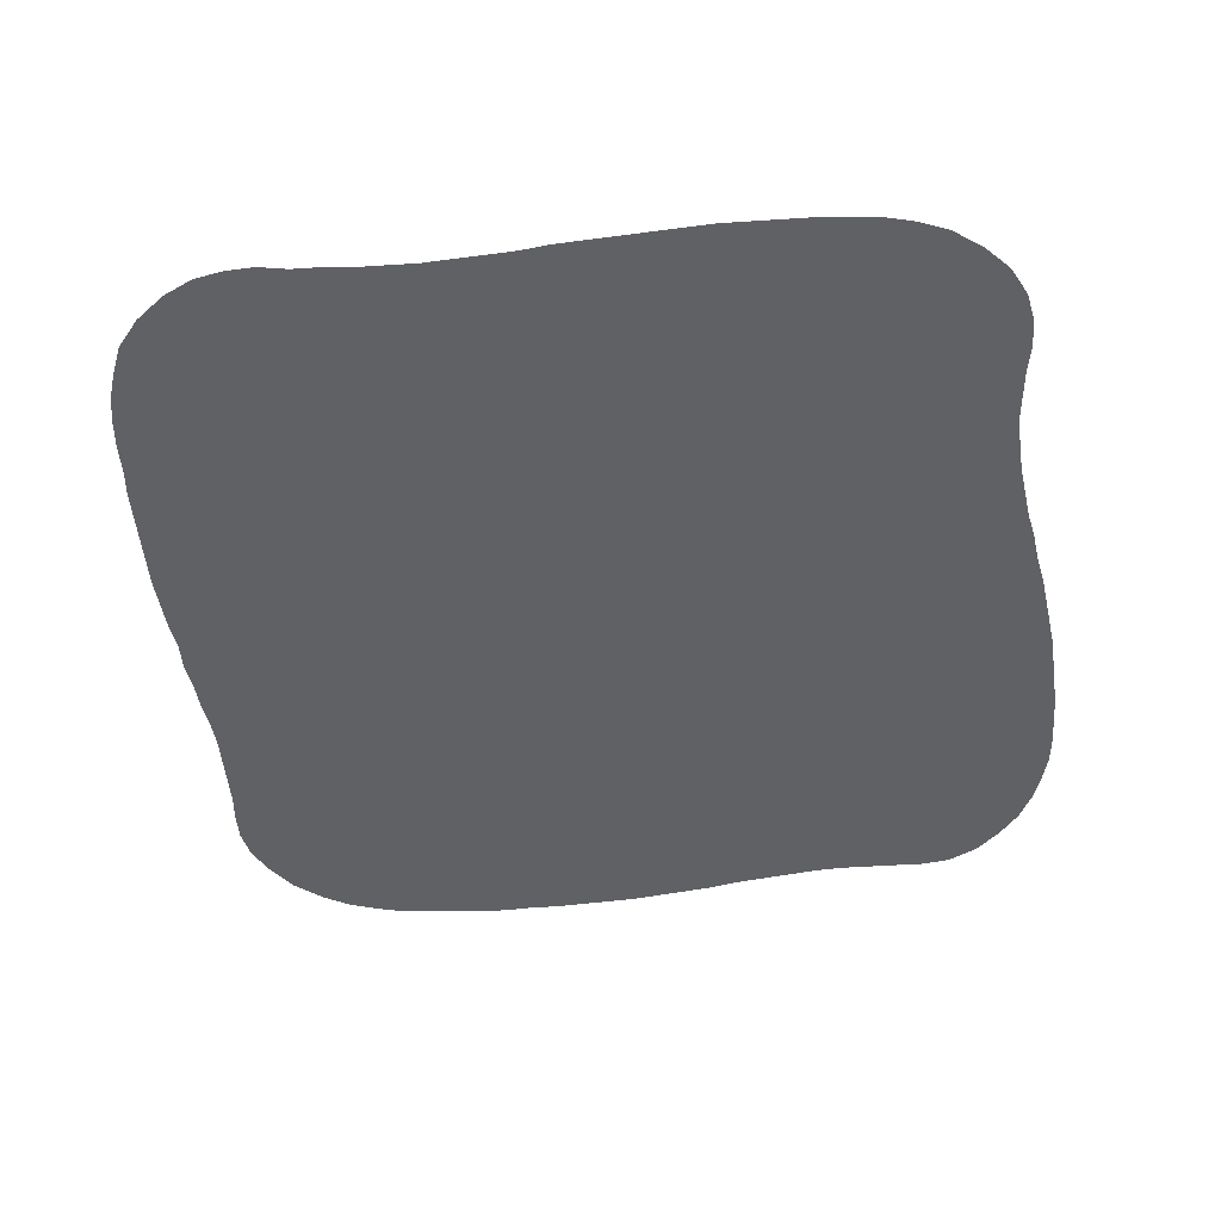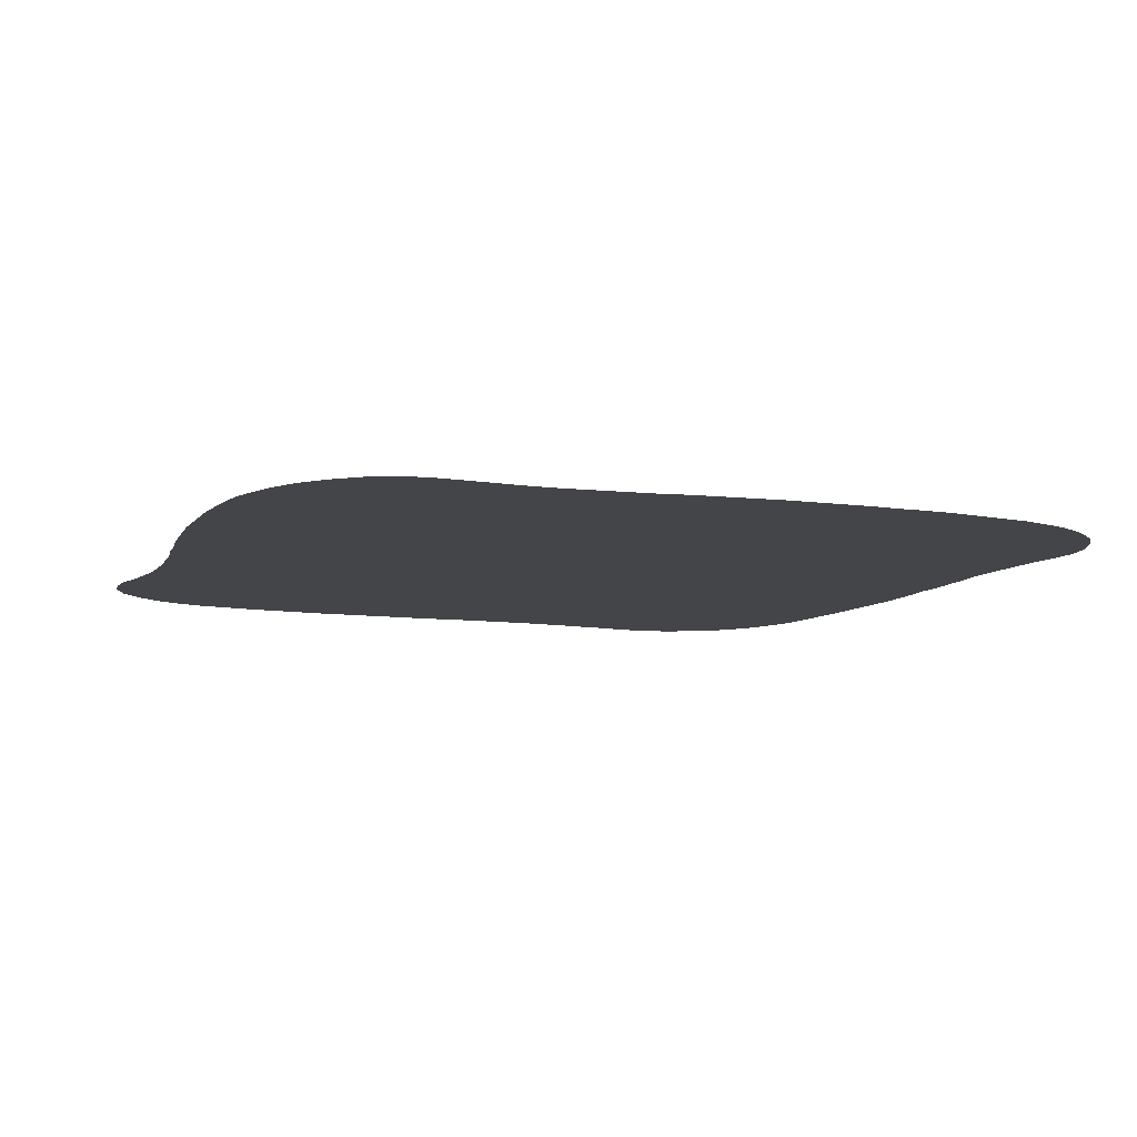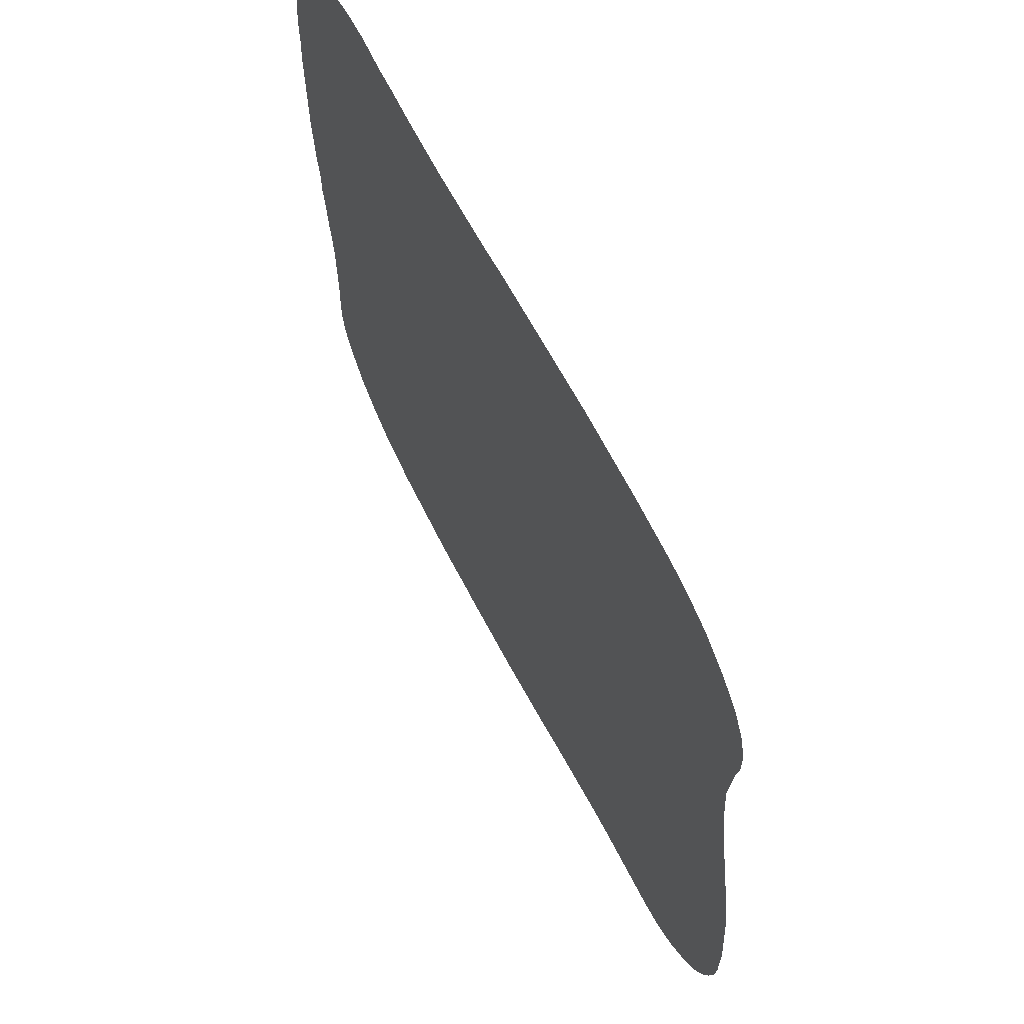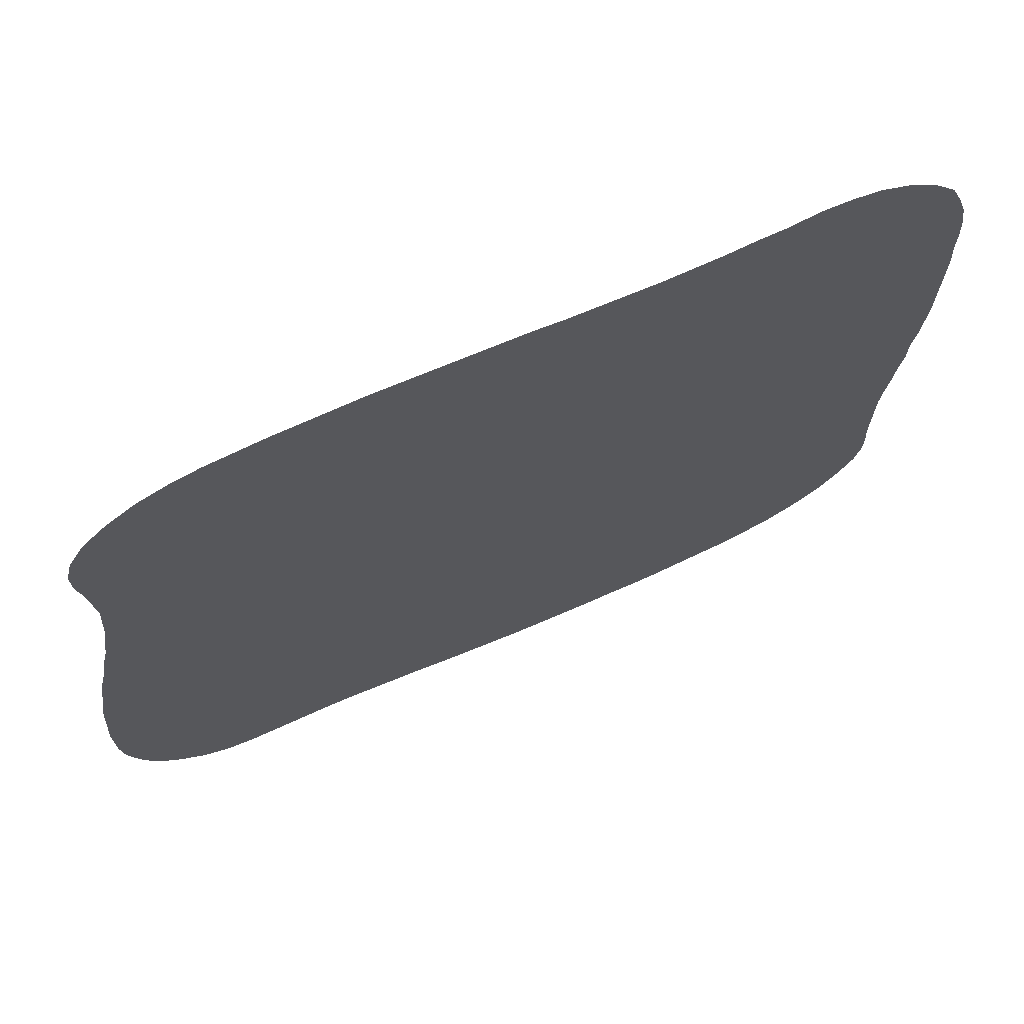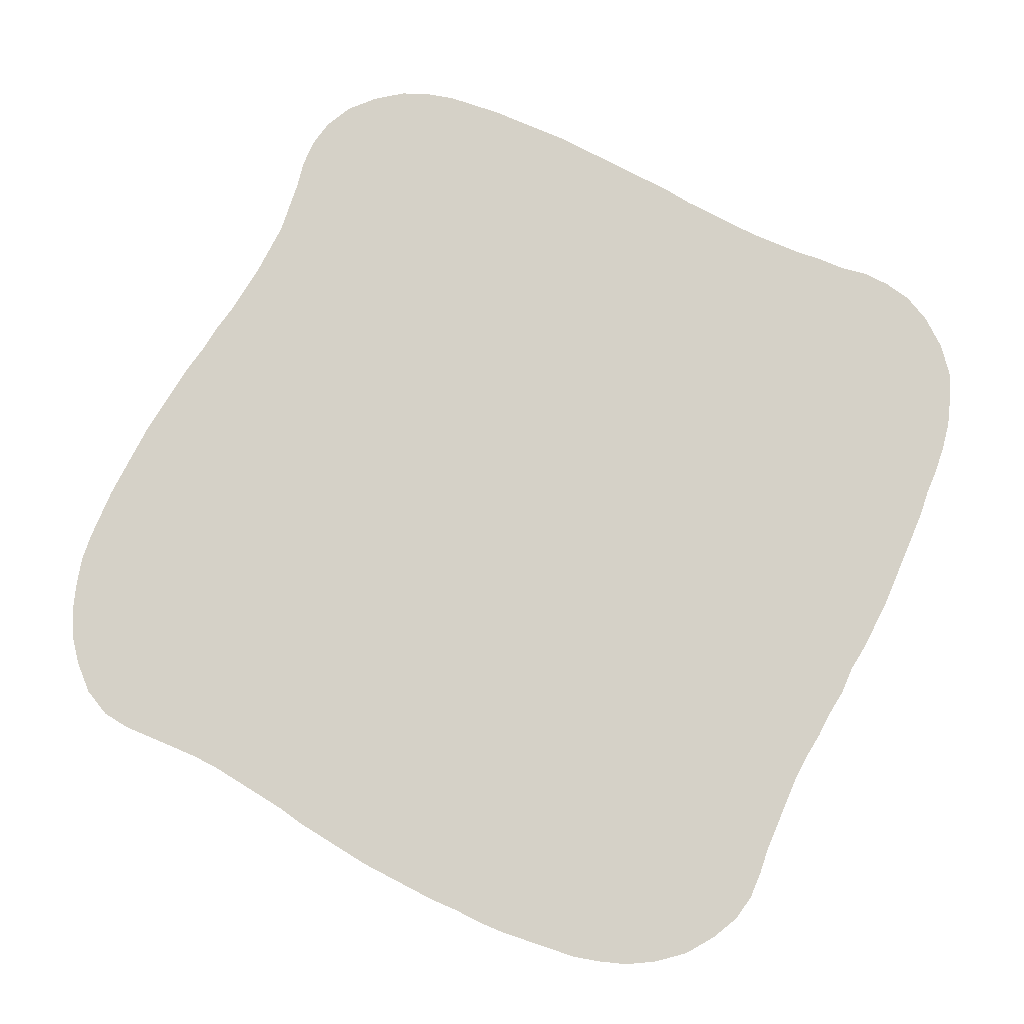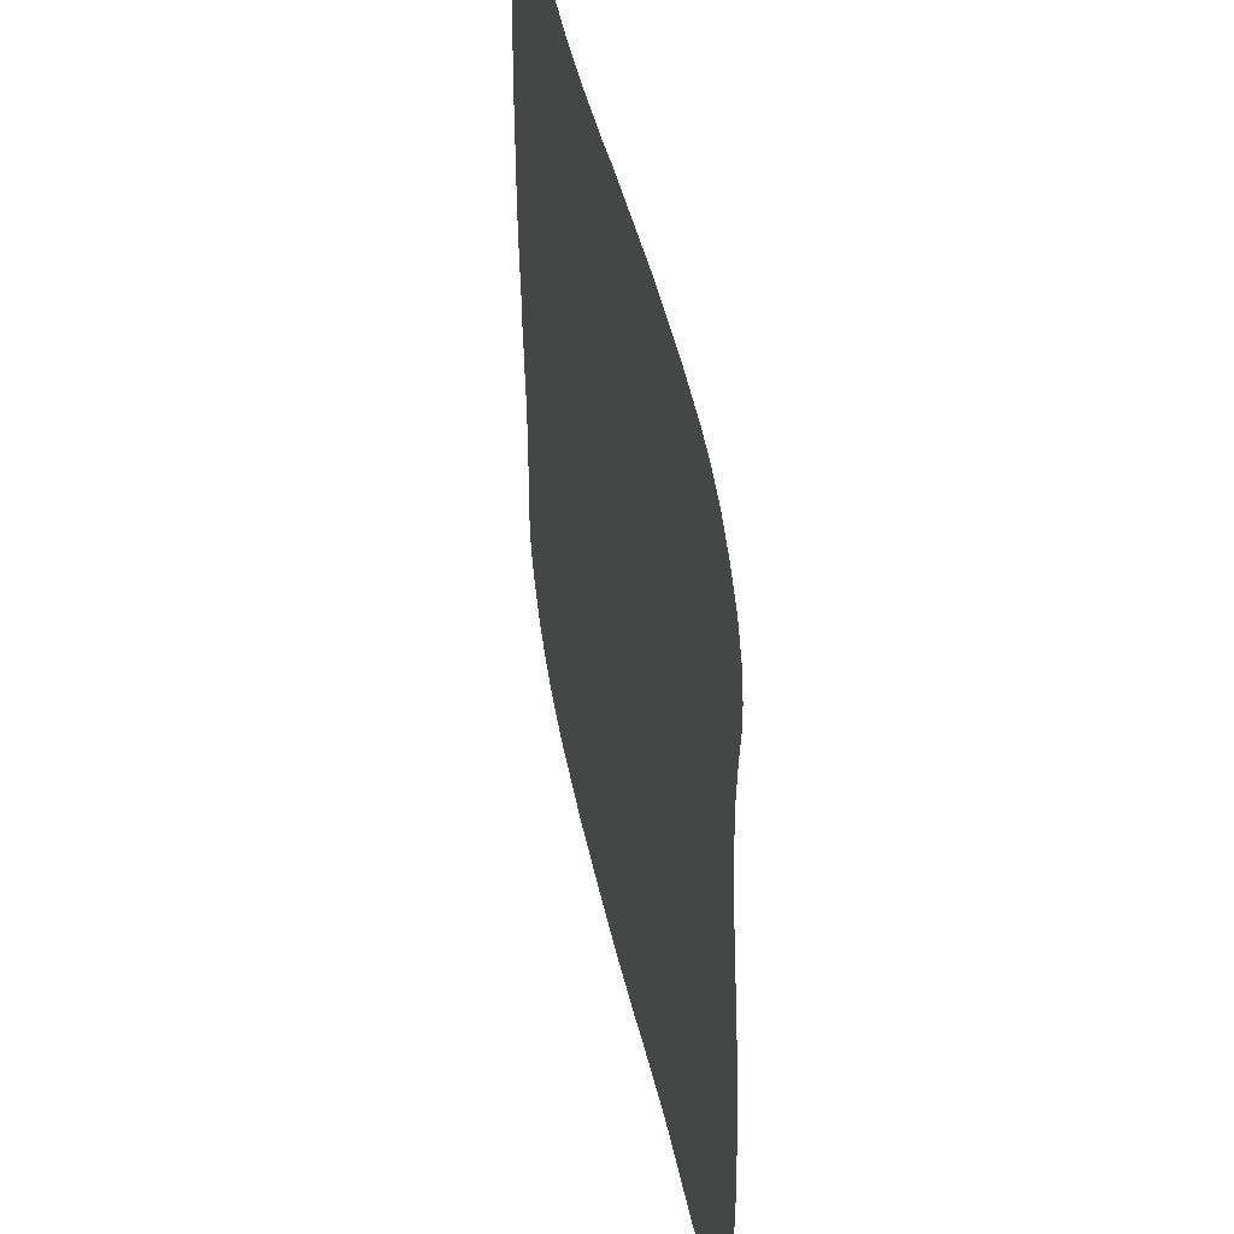
<metadata>
{"format":"obj","ext":"obj","renderer":"f3d","projection":"perspective","resolution":1024,"background":"white","views":[{"elev":-46.5,"azim":-175.7,"up":"+Z"},{"elev":-8.8,"azim":-25.1,"up":"+Z"},{"elev":66.2,"azim":-117.1,"up":"+Y"},{"elev":71.7,"azim":-24.4,"up":"+Y"},{"elev":79.1,"azim":23.0,"up":"+Z"},{"elev":45.9,"azim":-101.5,"up":"+Y"}]}
</metadata>
<code>
v 0.0172 0.4791 0
v 0.02211 0.5111 0
v 0.02948 0.543 0
v 0.0344 0.5749 0
v 0.04177 0.6069 0
v 0.04668 0.6388 0
v 0.0516 0.6708 0
v 0.05405 0.7027 0
v 0.05651 0.7346 0
v 0.05405 0.7666 0
v 0.0516 0.7985 0
v 0.04668 0.8305 0
v 0.04668 0.8624 0
v 0.05405 0.8943 0
v 0.07125 0.9263 0
v 0.09828 0.9533 0
v 0.1302 0.9754 0
v 0.1622 0.9877 0
v 0.1941 0.9951 0
v 0.226 0.9975 0
v 0.258 1 0
v 0.2899 1 0
v 0.3219 1 0
v 0.3538 1 0
v 0.3857 0.9975 0
v 0.4177 0.9951 0
v 0.4496 0.9926 0
v 0.4816 0.9902 0
v 0.5135 0.9877 0
v 0.5454 0.9828 0
v 0.5774 0.9803 0
v 0.6093 0.9779 0
v 0.6413 0.9754 0
v 0.6732 0.9754 0
v 0.7052 0.9754 0
v 0.7371 0.9779 0
v 0.769 0.9779 0
v 0.801 0.9828 0
v 0.8329 0.9803 0
v 0.8649 0.973 0
v 0.8968 0.9558 0
v 0.9287 0.9287 0
v 0.9533 0.8968 0
v 0.9656 0.8649 0
v 0.9754 0.8329 0
v 0.9803 0.801 0
v 0.9828 0.769 0
v 0.9828 0.7371 0
v 0.9853 0.7052 0
v 0.9853 0.6732 0
v 0.9853 0.6413 0
v 0.9853 0.6093 0
v 0.9853 0.5774 0
v 0.9828 0.5454 0
v 0.9803 0.5135 0
v 0.9754 0.4816 0
v 0.9754 0.4496 0
v 0.9705 0.4177 0
v 0.9681 0.3857 0
v 0.9631 0.3538 0
v 0.9607 0.3219 0
v 0.9607 0.2899 0
v 0.9607 0.258 0
v 0.9607 0.226 0
v 0.9631 0.1941 0
v 0.9631 0.1622 0
v 0.9558 0.1302 0
v 0.9386 0.09828 0
v 0.914 0.06634 0
v 0.8821 0.04177 0
v 0.8501 0.02457 0
v 0.8182 0.01474 0
v 0.7862 0.007371 0
v 0.7543 0.004914 0
v 0.7224 0.002457 0
v 0.6904 0 0
v 0.6585 0 0
v 0.6265 0.002457 0
v 0.5946 0.002457 0
v 0.5626 0.004914 0
v 0.5307 0.007371 0
v 0.4988 0.009828 0
v 0.4668 0.01474 0
v 0.4349 0.01966 0
v 0.4029 0.02457 0
v 0.371 0.03194 0
v 0.3391 0.03685 0
v 0.3071 0.04177 0
v 0.2752 0.04668 0
v 0.2432 0.04914 0
v 0.2113 0.04914 0
v 0.1794 0.04914 0
v 0.1474 0.04914 0
v 0.1155 0.05405 0
v 0.08354 0.07125 0
v 0.05651 0.09828 0
v 0.0344 0.1278 0
v 0.01966 0.1597 0
v 0.009828 0.1916 0
v 0.002457 0.2236 0
v 0 0.2555 0
v 0 0.2875 0
v 0 0.3194 0
v 0.002457 0.3513 0
v 0.004914 0.3833 0
v 0.007371 0.4152 0
v 0.01229 0.4472 0
v 0.0172 0.4791 0
f 93 96 95
f 93 95 94
f 42 44 43
f 14 16 15
f 13 16 14
f 5 84 56
f 3 84 5
f 3 86 84
f 87 107 88
f 92 98 97
f 92 96 93
f 92 97 96
f 92 99 98
f 12 16 13
f 16 18 17
f 84 86 85
f 1 87 86
f 1 107 87
f 91 101 100
f 91 100 99
f 91 99 92
f 90 103 102
f 91 102 101
f 90 102 91
f 88 107 106
f 88 106 89
f 89 106 105
f 3 5 4
f 39 41 40
f 35 49 48
f 35 50 49
f 60 83 82
f 60 82 81
f 60 81 80
f 60 80 61
f 68 70 69
f 65 70 68
f 63 75 74
f 66 68 67
f 65 68 66
f 62 75 63
f 62 76 75
f 61 78 62
f 56 58 57
f 56 84 58
f 58 84 83
f 58 83 60
f 58 60 59
f 2 86 3
f 1 86 2
f 89 105 104
f 90 104 103
f 89 104 90
f 11 16 12
f 11 18 16
f 11 19 18
f 35 48 36
f 33 52 51
f 33 53 52
f 33 54 53
f 61 79 78
f 61 80 79
f 70 72 71
f 65 72 70
f 62 78 77
f 62 77 76
f 9 23 22
f 9 24 23
f 9 25 24
f 8 25 9
f 37 46 45
f 37 47 46
f 37 45 44
f 37 48 47
f 36 48 37
f 37 39 38
f 37 44 42
f 37 42 41
f 37 41 39
f 34 51 50
f 33 51 34
f 34 50 35
f 32 54 33
f 32 55 54
f 31 56 32
f 32 56 55
f 64 72 65
f 63 74 64
f 7 28 27
f 5 56 30
f 30 56 31
f 28 30 29
f 6 28 7
f 5 30 6
f 6 30 28
f 7 27 26
f 8 26 25
f 7 26 8
f 11 20 19
f 10 20 11
f 10 21 20
f 10 22 21
f 9 22 10
f 64 74 73
f 64 73 72

</code>
